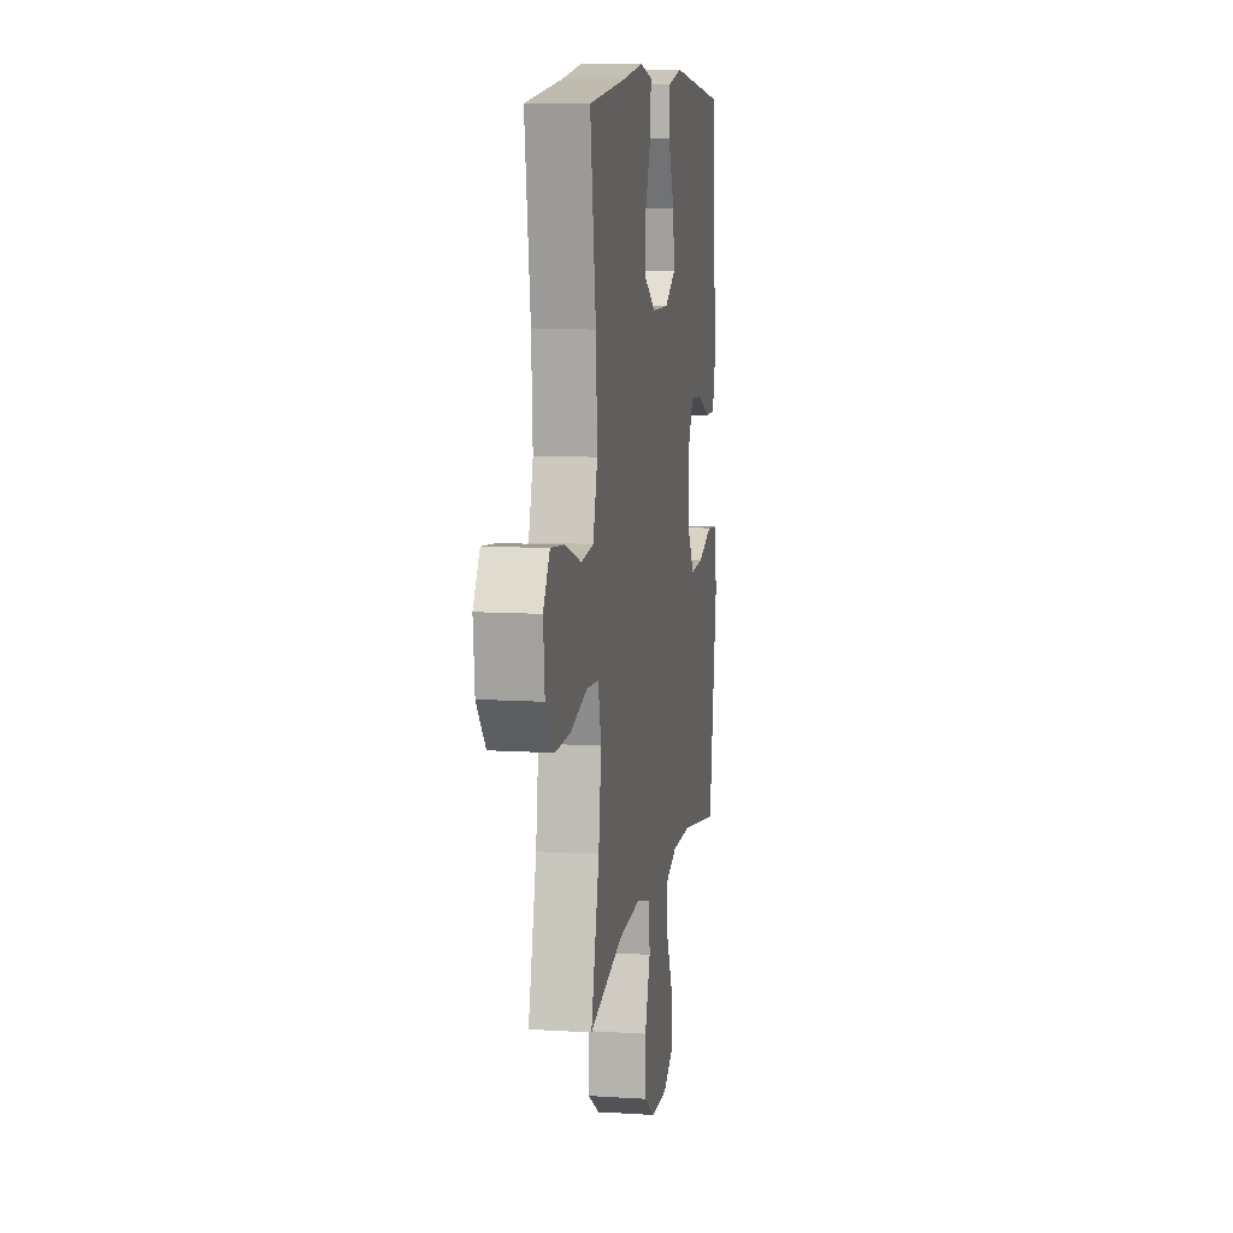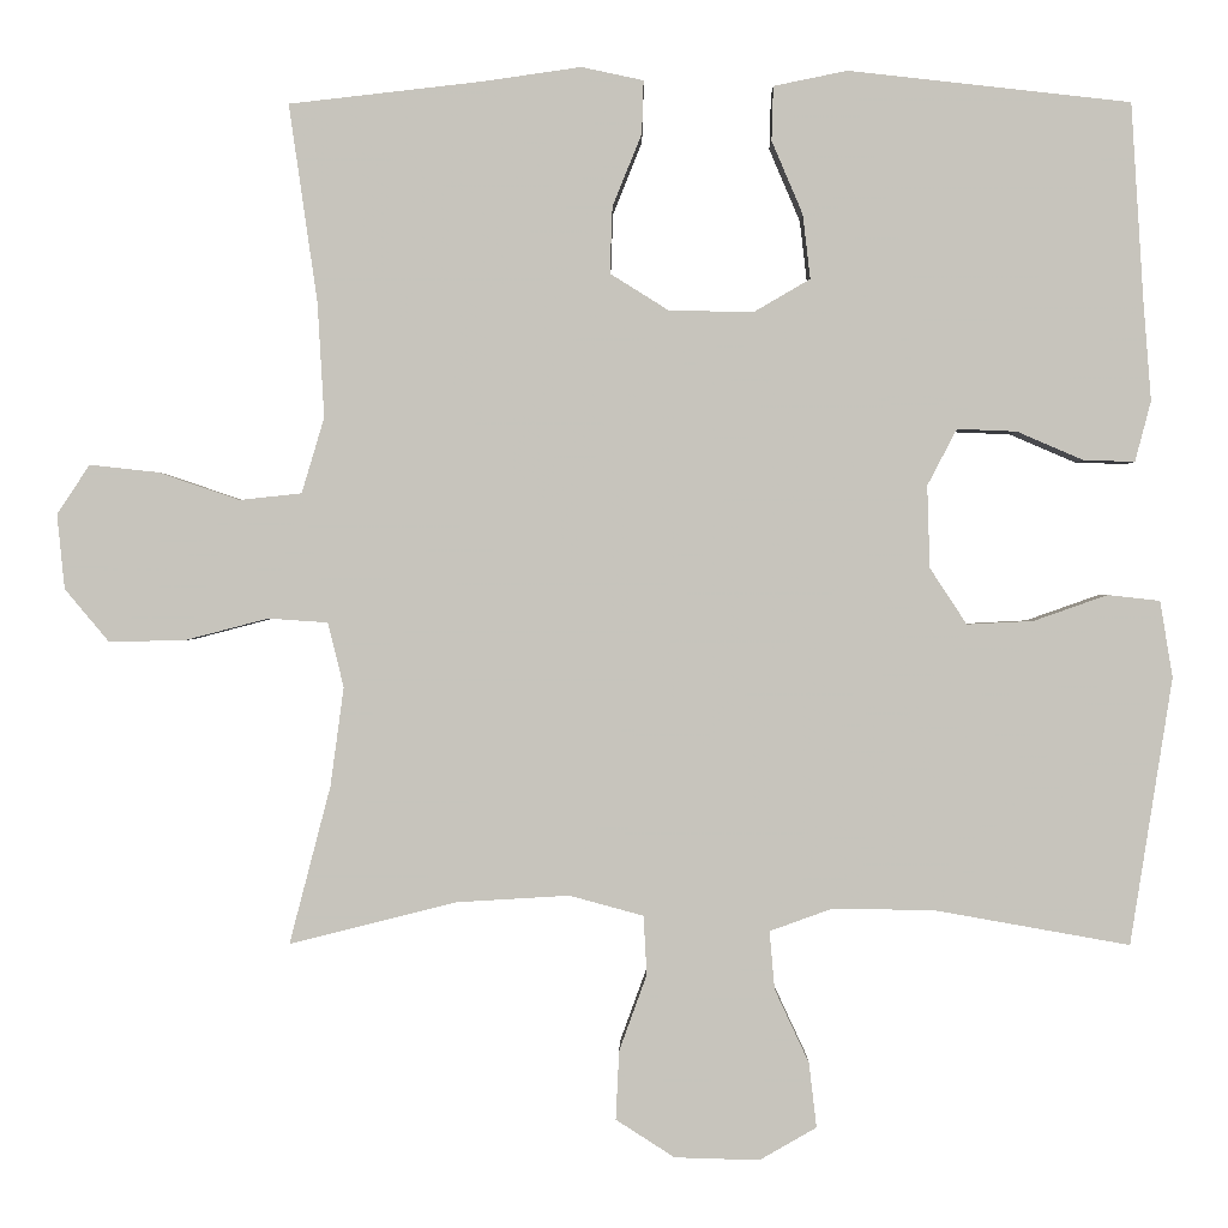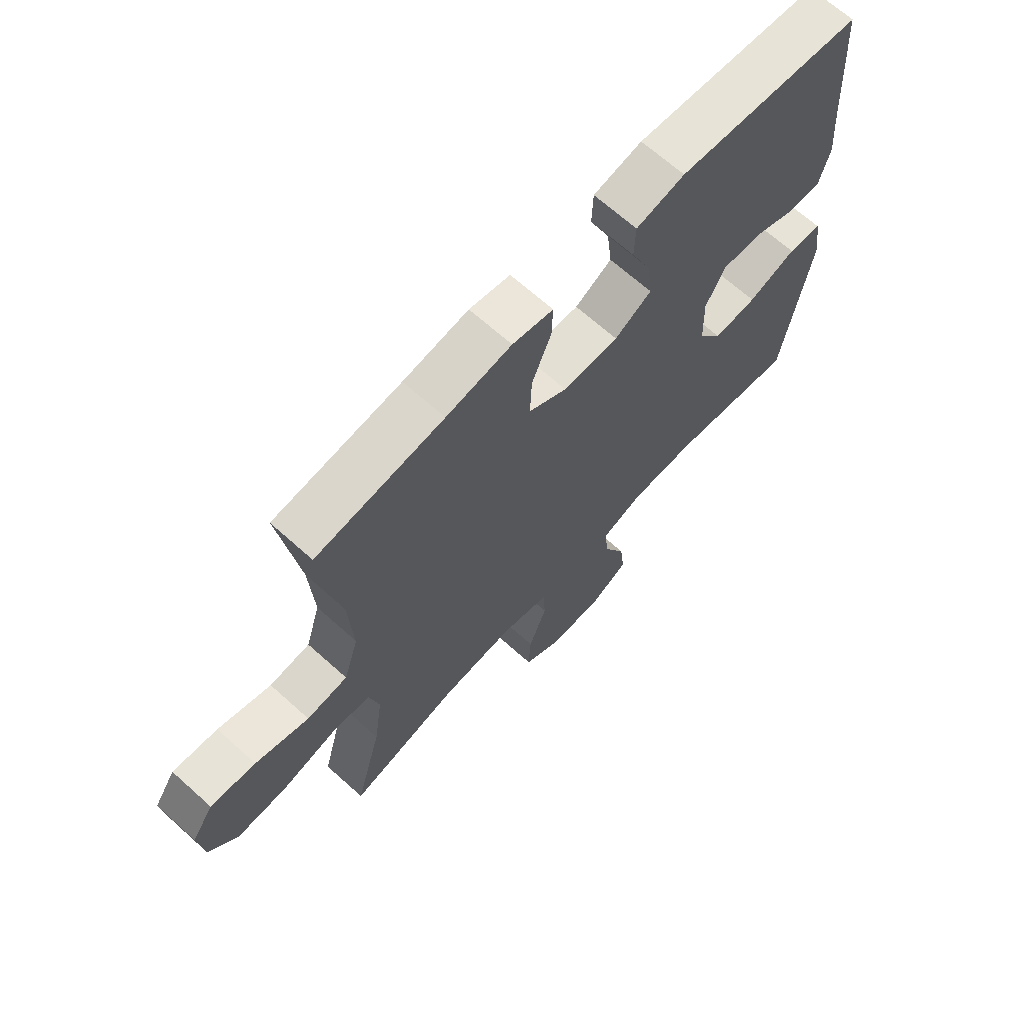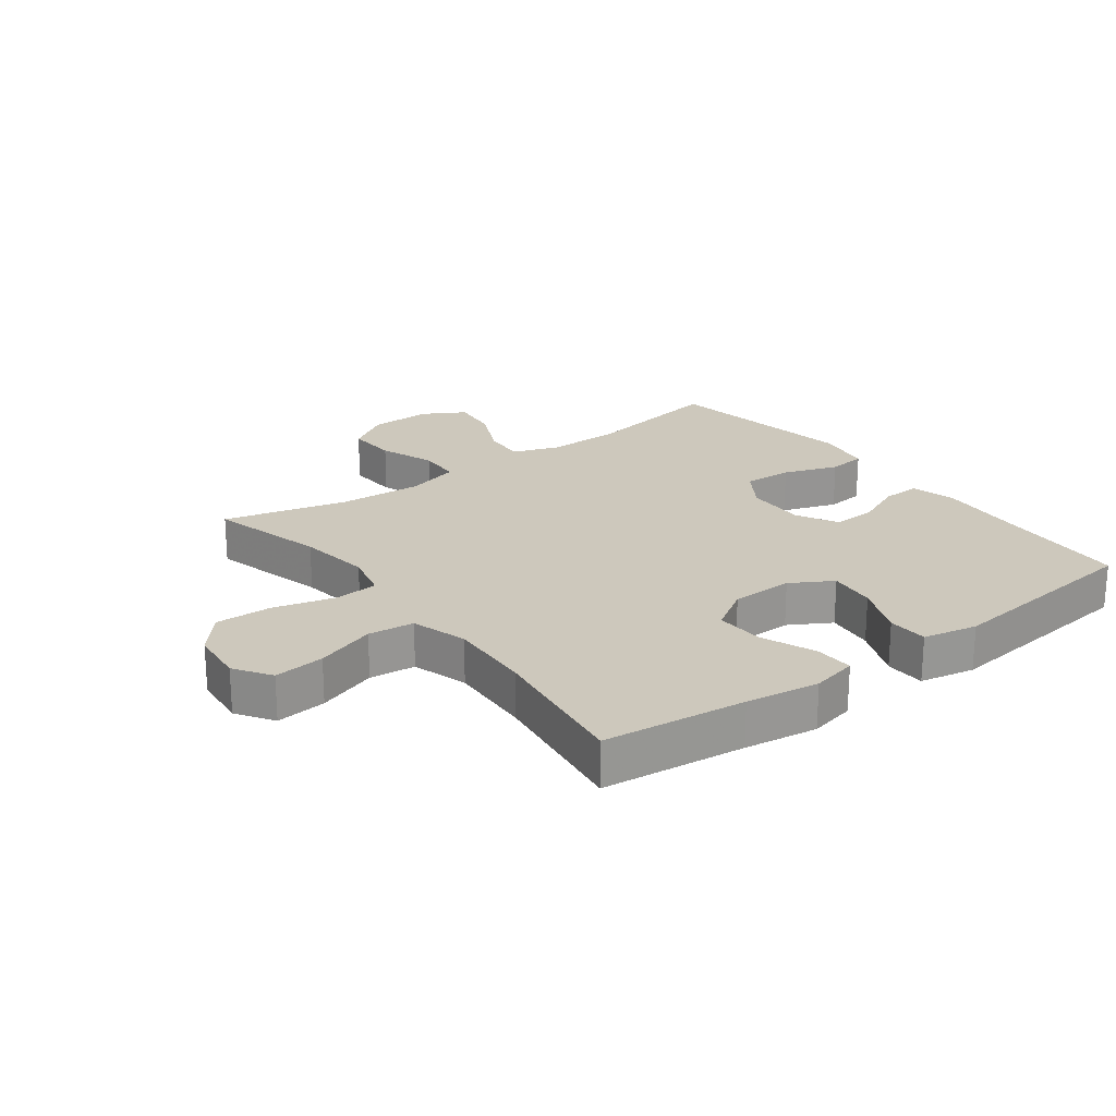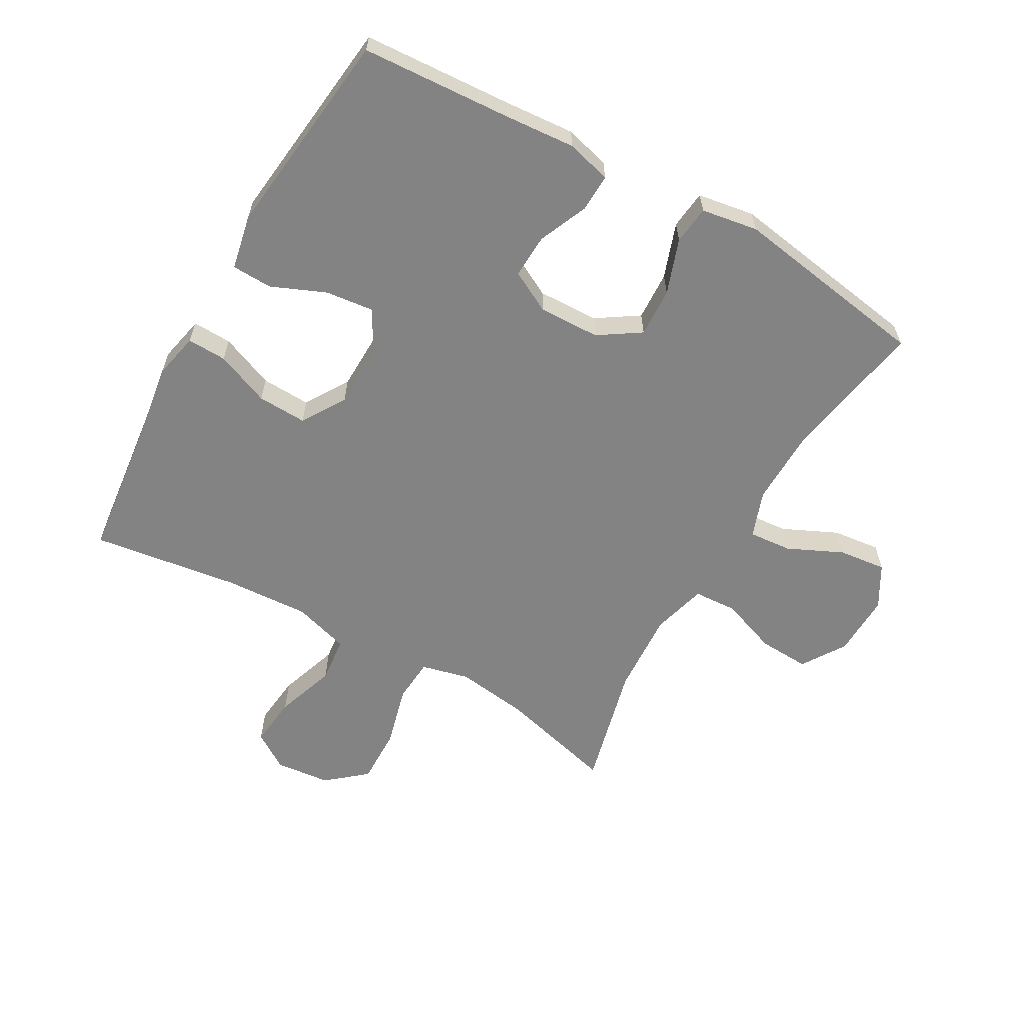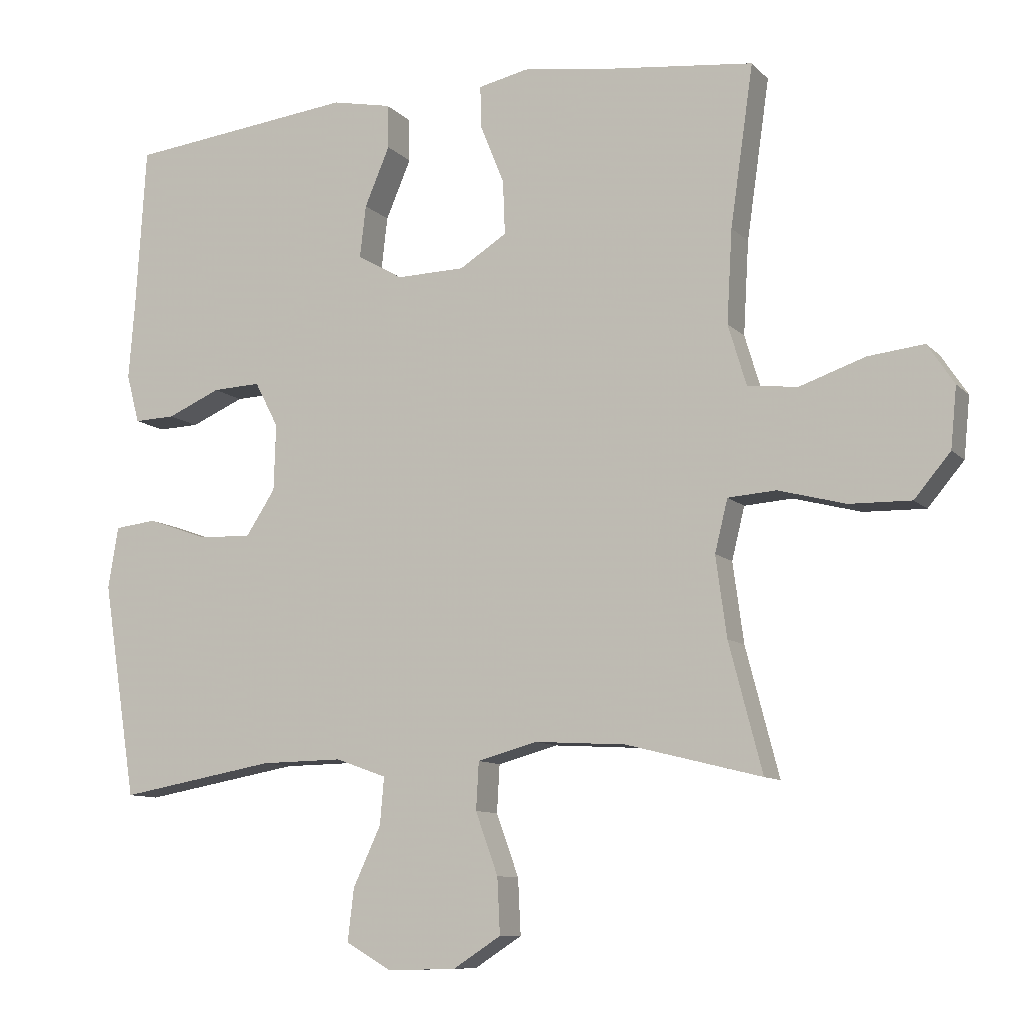
<metadata>
{"format":"obj","ext":"obj","renderer":"f3d","projection":"perspective","resolution":1024,"background":"white","views":[{"elev":10.0,"azim":-80.8,"up":"+Z"},{"elev":0.5,"azim":0.7,"up":"+Z"},{"elev":67.6,"azim":-48.0,"up":"+Z"},{"elev":22.2,"azim":-36.9,"up":"+Y"},{"elev":-61.0,"azim":60.4,"up":"+Y"},{"elev":-9.8,"azim":-155.5,"up":"+Z"}]}
</metadata>
<code>
v 0.5 0.07 -0.5
v 0.268 0.07 -0.459
v 0.147 0.07 -0.457
v 0.072 0.07 -0.484
v 0.078 0.07 -0.553
v 0.119 0.07 -0.641
v 0.128 0.07 -0.718
v 0.06 0.07 -0.757
v -0.041 0.07 -0.754
v -0.111 0.07 -0.709
v -0.107 0.07 -0.627
v -0.074 0.07 -0.536
v -0.078 0.07 -0.466
v -0.166 0.07 -0.442
v -0.3 0.07 -0.45
v -0.5 0.07 -0.5
v -0.451 0.07 -0.312
v -0.435 0.07 -0.194
v -0.454 0.07 -0.117
v -0.525 0.07 -0.112
v -0.624 0.07 -0.138
v -0.715 0.07 -0.14
v -0.768 0.07 -0.077
v -0.777 0.07 0.012
v -0.738 0.07 0.071
v -0.656 0.07 0.062
v -0.559 0.07 0.029
v -0.485 0.07 0.037
v -0.458 0.07 0.127
v -0.466 0.07 0.264
v -0.5 0.07 0.5
v -0.27 0.07 0.526
v -0.152 0.07 0.543
v -0.078 0.07 0.527
v -0.08 0.07 0.464
v -0.115 0.07 0.377
v -0.118 0.07 0.298
v -0.048 0.07 0.254
v 0.053 0.07 0.252
v 0.12 0.07 0.291
v 0.111 0.07 0.368
v 0.074 0.07 0.455
v 0.076 0.07 0.52
v 0.164 0.07 0.538
v 0.5 0.07 0.5
v 0.515 0.07 0.26
v 0.524 0.07 0.146
v 0.505 0.07 0.074
v 0.444 0.07 0.076
v 0.365 0.07 0.11
v 0.294 0.07 0.113
v 0.259 0.07 0.046
v 0.262 0.07 -0.052
v 0.306 0.07 -0.119
v 0.385 0.07 -0.115
v 0.473 0.07 -0.084
v 0.535 0.07 -0.091
v 0.55 0.07 -0.182
v 0.5 0 -0.5
v 0.268 0 -0.459
v 0.147 0 -0.457
v 0.072 0 -0.484
v 0.078 0 -0.553
v 0.119 0 -0.641
v 0.128 0 -0.718
v 0.06 0 -0.757
v -0.041 0 -0.754
v -0.111 0 -0.709
v -0.107 0 -0.627
v -0.074 0 -0.536
v -0.078 0 -0.466
v -0.166 0 -0.442
v -0.3 0 -0.45
v -0.5 0 -0.5
v -0.451 0 -0.312
v -0.435 0 -0.194
v -0.454 0 -0.117
v -0.525 0 -0.112
v -0.624 0 -0.138
v -0.715 0 -0.14
v -0.768 0 -0.077
v -0.777 0 0.012
v -0.738 0 0.071
v -0.656 0 0.062
v -0.559 0 0.029
v -0.485 0 0.037
v -0.458 0 0.127
v -0.466 0 0.264
v -0.5 0 0.5
v -0.27 0 0.526
v -0.152 0 0.543
v -0.078 0 0.527
v -0.08 0 0.464
v -0.115 0 0.377
v -0.118 0 0.298
v -0.048 0 0.254
v 0.053 0 0.252
v 0.12 0 0.291
v 0.111 0 0.368
v 0.074 0 0.455
v 0.076 0 0.52
v 0.164 0 0.538
v 0.5 0 0.5
v 0.515 0 0.26
v 0.524 0 0.146
v 0.505 0 0.074
v 0.444 0 0.076
v 0.365 0 0.11
v 0.294 0 0.113
v 0.259 0 0.046
v 0.262 0 -0.052
v 0.306 0 -0.119
v 0.385 0 -0.115
v 0.473 0 -0.084
v 0.535 0 -0.091
v 0.55 0 -0.182
f 58 1 2
f 57 58 2
f 56 57 2
f 55 56 2
f 54 55 2 3
f 53 54 3 4
f 52 53 4
f 48 49 50
f 47 48 50
f 46 47 50
f 46 50 51
f 45 46 51
f 44 45 51
f 43 44 51
f 42 43 51
f 41 42 51
f 40 41 51 52
f 34 35 36
f 33 34 36
f 32 33 36
f 32 36 37
f 31 32 37
f 30 31 37
f 29 30 37 38
f 25 26 27
f 24 25 27
f 23 24 27
f 22 23 27
f 21 22 27
f 20 21 27
f 19 20 27 28
f 29 38 39
f 28 29 39
f 19 28 39
f 18 19 39
f 10 11 12
f 9 10 12
f 8 9 12
f 7 8 12
f 6 7 12
f 5 6 12
f 4 5 12 13
f 4 13 14
f 52 4 14
f 40 52 14
f 39 40 14
f 18 39 14
f 17 18 14
f 15 16 17
f 14 15 17
f 60 59 116
f 60 116 115
f 60 115 114
f 60 114 113
f 61 60 113 112
f 62 61 112 111
f 62 111 110
f 108 107 106
f 108 106 105
f 108 105 104
f 109 108 104
f 109 104 103
f 109 103 102
f 109 102 101
f 109 101 100
f 109 100 99
f 110 109 99 98
f 94 93 92
f 94 92 91
f 94 91 90
f 95 94 90
f 95 90 89
f 95 89 88
f 96 95 88 87
f 85 84 83
f 85 83 82
f 85 82 81
f 85 81 80
f 85 80 79
f 85 79 78
f 86 85 78 77
f 97 96 87
f 97 87 86
f 97 86 77
f 97 77 76
f 70 69 68
f 70 68 67
f 70 67 66
f 70 66 65
f 70 65 64
f 70 64 63
f 71 70 63 62
f 72 71 62
f 72 62 110
f 72 110 98
f 72 98 97
f 72 97 76
f 72 76 75
f 75 74 73
f 75 73 72
f 1 59 60 2
f 2 60 61 3
f 3 61 62 4
f 4 62 63 5
f 5 63 64 6
f 6 64 65 7
f 7 65 66 8
f 8 66 67 9
f 9 67 68 10
f 10 68 69 11
f 11 69 70 12
f 12 70 71 13
f 13 71 72 14
f 14 72 73 15
f 15 73 74 16
f 16 74 75 17
f 17 75 76 18
f 18 76 77 19
f 19 77 78 20
f 20 78 79 21
f 21 79 80 22
f 22 80 81 23
f 23 81 82 24
f 24 82 83 25
f 25 83 84 26
f 26 84 85 27
f 27 85 86 28
f 28 86 87 29
f 29 87 88 30
f 30 88 89 31
f 31 89 90 32
f 32 90 91 33
f 33 91 92 34
f 34 92 93 35
f 35 93 94 36
f 36 94 95 37
f 37 95 96 38
f 38 96 97 39
f 39 97 98 40
f 40 98 99 41
f 41 99 100 42
f 42 100 101 43
f 43 101 102 44
f 44 102 103 45
f 45 103 104 46
f 46 104 105 47
f 47 105 106 48
f 48 106 107 49
f 49 107 108 50
f 50 108 109 51
f 51 109 110 52
f 52 110 111 53
f 53 111 112 54
f 54 112 113 55
f 55 113 114 56
f 56 114 115 57
f 57 115 116 58
f 58 116 59 1

</code>
